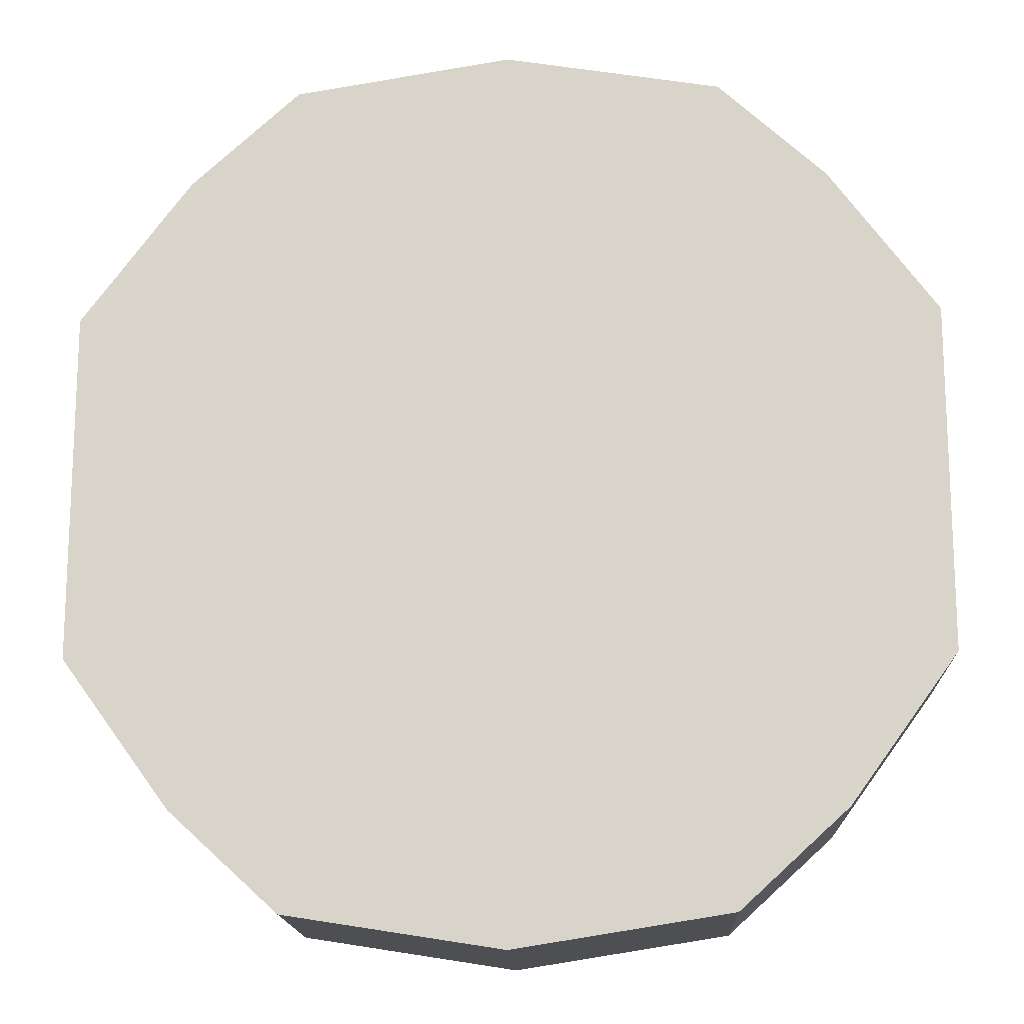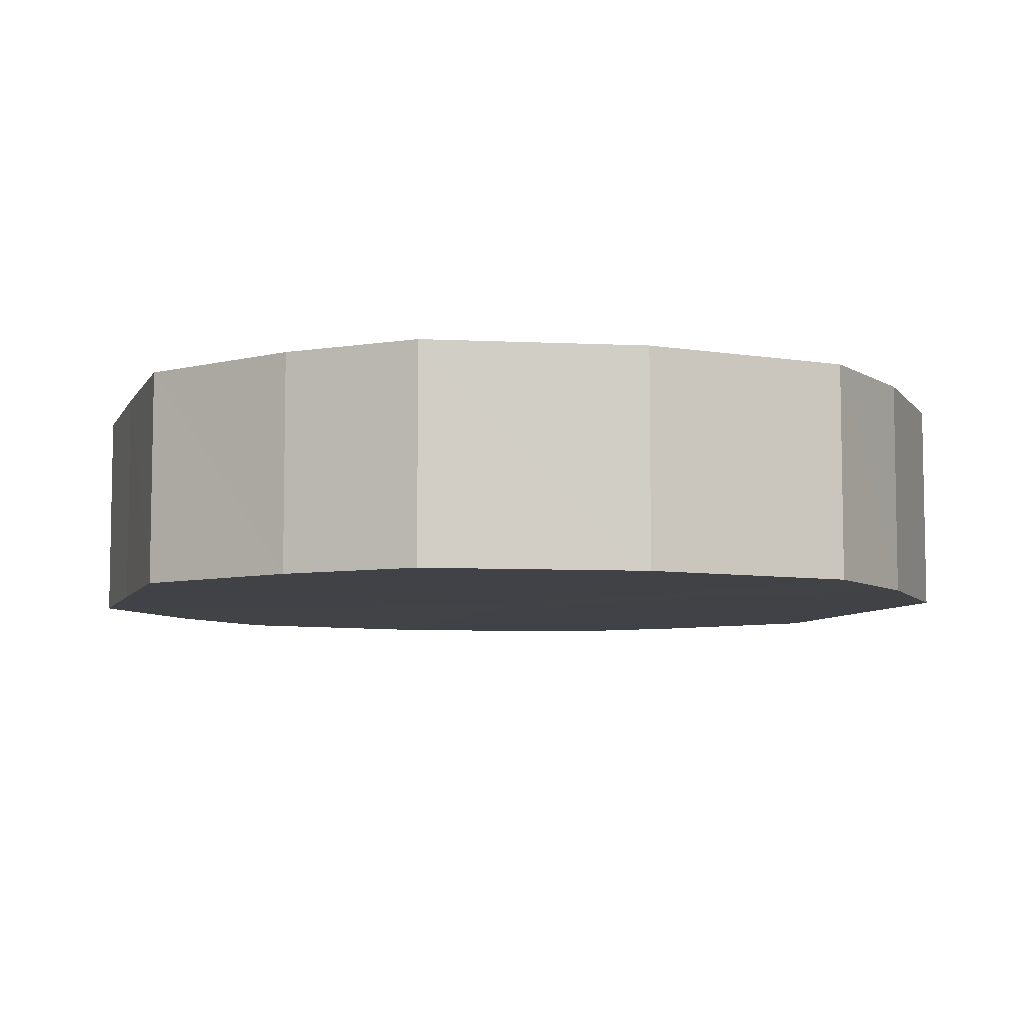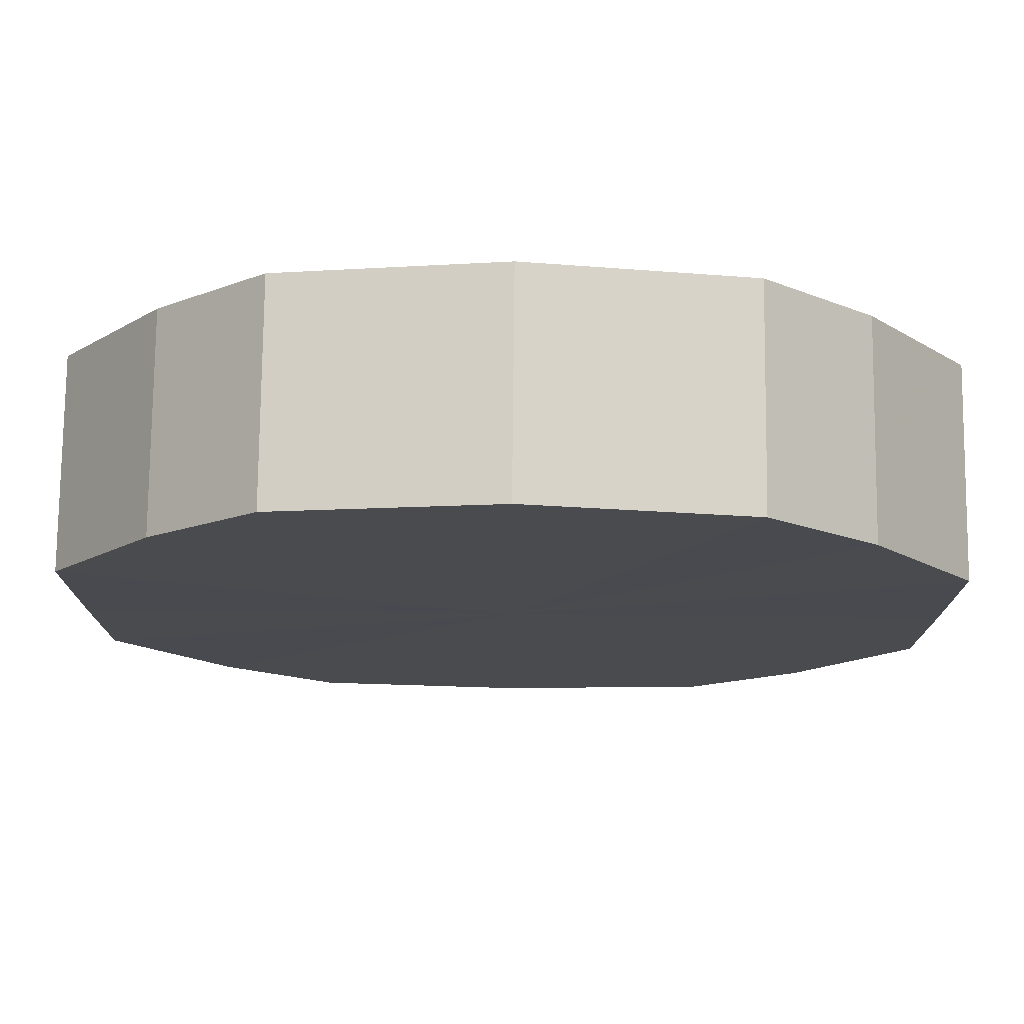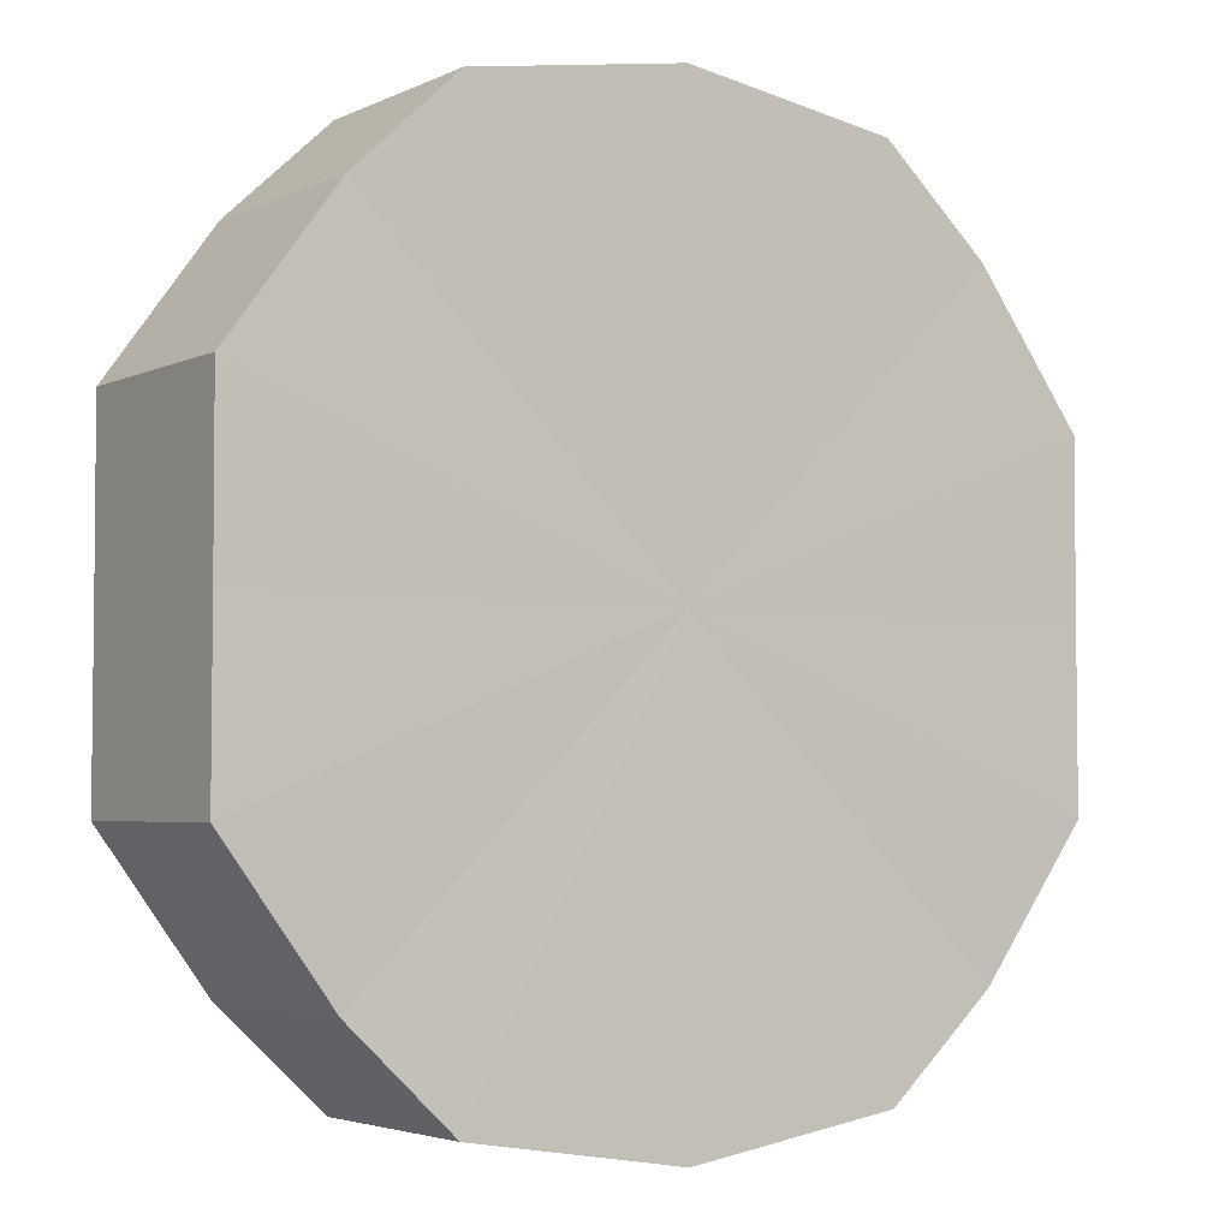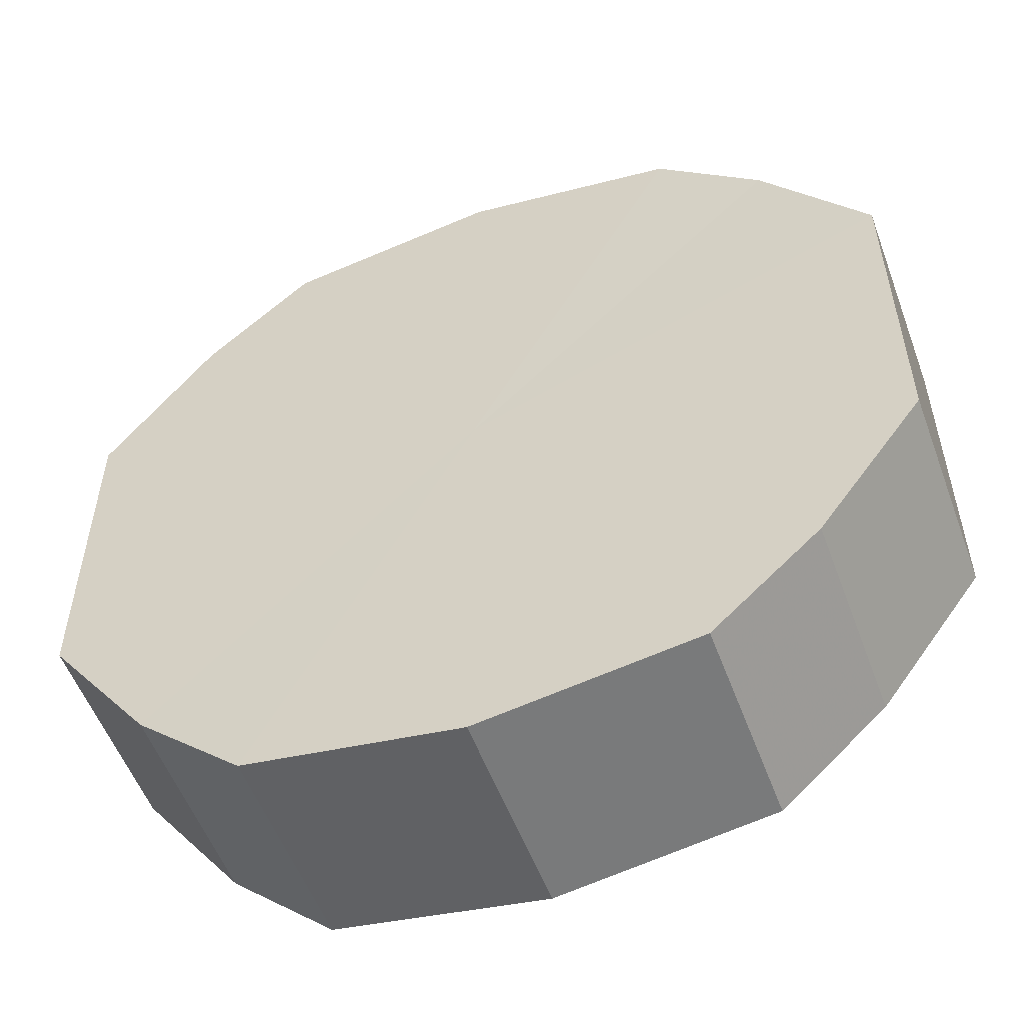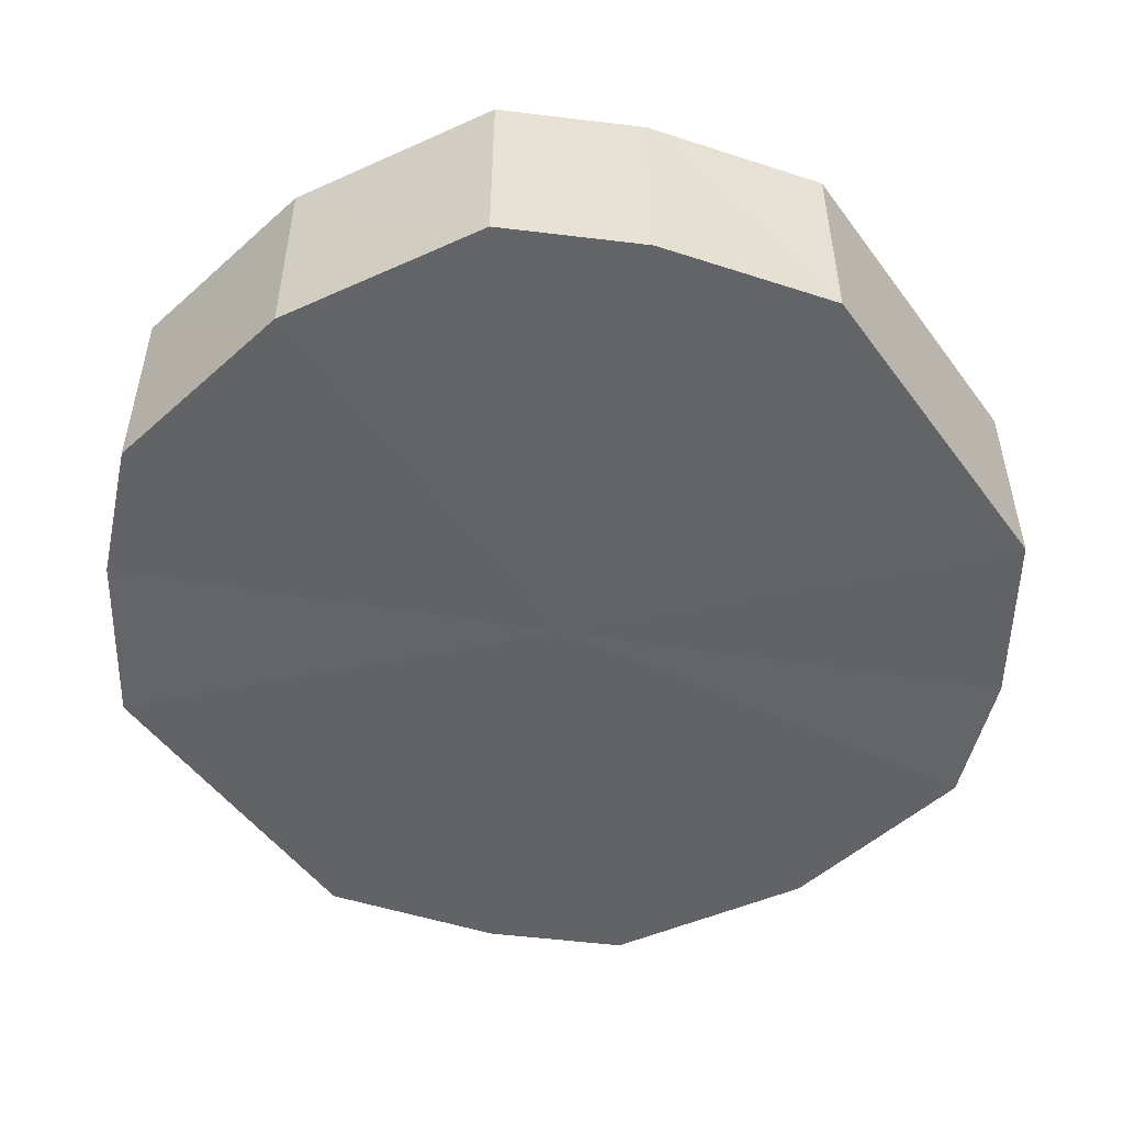
<metadata>
{"format":"obj","ext":"obj","renderer":"f3d","projection":"perspective","resolution":1024,"background":"white","views":[{"elev":-15.8,"azim":2.4,"up":"+Z"},{"elev":-6.8,"azim":-16.9,"up":"+Y"},{"elev":76.1,"azim":0.6,"up":"+Z"},{"elev":-3.8,"azim":145.9,"up":"+Z"},{"elev":-54.5,"azim":-159.8,"up":"+Z"},{"elev":-51.1,"azim":35.0,"up":"+Y"}]}
</metadata>
<code>
o 13005
v 2170 1892 8.564
v 2170 1892 8.58
v 2170 1892 8.564
v 2170 1892 8.593
v 2170 1892 8.58
v 2170 1892 8.547
v 2170 1892 8.547
v 2170 1892 8.603
v 2170 1892 8.593
v 2170 1892 8.534
v 2170 1892 8.534
v 2170 1892 8.606
v 2170 1892 8.603
v 2170 1892 8.524
v 2170 1892 8.524
v 2170 1892 8.603
v 2170 1892 8.606
v 2170 1892 8.521
v 2170 1892 8.521
v 2170 1892 8.593
v 2170 1892 8.603
v 2170 1892 8.524
v 2170 1892 8.524
v 2170 1892 8.58
v 2170 1892 8.593
v 2170 1892 8.534
v 2170 1892 8.534
v 2170 1892 8.564
v 2170 1892 8.58
v 2170 1892 8.547
v 2170 1892 8.547
v 2170 1892 8.564
v 2170 1892 8.564
v 2170 1892 8.58
v 2170 1892 8.58
v 2170 1892 8.593
v 2170 1892 8.593
v 2170 1892 8.547
v 2170 1892 8.564
v 2170 1892 8.534
v 2170 1892 8.547
v 2170 1892 8.603
v 2170 1892 8.603
v 2170 1892 8.524
v 2170 1892 8.534
v 2170 1892 8.521
v 2170 1892 8.524
v 2170 1892 8.606
v 2170 1892 8.606
v 2170 1892 8.524
v 2170 1892 8.521
v 2170 1892 8.534
v 2170 1892 8.524
v 2170 1892 8.603
v 2170 1892 8.603
v 2170 1892 8.547
v 2170 1892 8.534
v 2170 1892 8.564
v 2170 1892 8.547
v 2170 1892 8.593
v 2170 1892 8.593
v 2170 1892 8.58
v 2170 1892 8.564
v 2170 1892 8.58
v 2170 1892 8.564
v 2170 1892 8.58
v 2170 1892 8.564
v 2170 1892 8.593
v 2170 1892 8.547
v 2170 1892 8.603
v 2170 1892 8.534
v 2170 1892 8.606
v 2170 1892 8.524
v 2170 1892 8.603
v 2170 1892 8.521
v 2170 1892 8.593
v 2170 1892 8.524
v 2170 1892 8.58
v 2170 1892 8.534
v 2170 1892 8.564
v 2170 1892 8.547
v 2170 1892 8.564
v 2170 1892 8.564
v 2170 1892 8.58
v 2170 1892 8.547
v 2170 1892 8.593
v 2170 1892 8.534
v 2170 1892 8.603
v 2170 1892 8.524
v 2170 1892 8.606
v 2170 1892 8.521
v 2170 1892 8.603
v 2170 1892 8.524
v 2170 1892 8.593
v 2170 1892 8.534
v 2170 1892 8.58
v 2170 1892 8.547
v 2170 1892 8.564
f 1 2 3
f 2 4 5
f 6 1 7
f 4 8 9
f 10 6 11
f 8 12 13
f 14 10 15
f 12 16 17
f 18 14 19
f 16 20 21
f 22 18 23
f 20 24 25
f 26 22 27
f 24 28 29
f 30 26 31
f 28 30 32
f 33 34 35
f 35 36 37
f 38 39 33
f 40 41 38
f 37 42 43
f 44 45 40
f 46 47 44
f 43 48 49
f 50 51 46
f 52 53 50
f 49 54 55
f 56 57 52
f 58 59 56
f 55 60 61
f 62 63 58
f 61 64 62
f 65 66 67
f 65 68 66
f 65 67 69
f 65 70 68
f 65 69 71
f 65 72 70
f 65 71 73
f 65 74 72
f 65 73 75
f 65 76 74
f 65 75 77
f 65 78 76
f 65 77 79
f 65 80 78
f 65 79 81
f 65 81 80
f 82 83 84
f 82 85 83
f 82 84 86
f 82 87 85
f 82 86 88
f 82 89 87
f 82 88 90
f 82 91 89
f 82 90 92
f 82 93 91
f 82 92 94
f 82 95 93
f 82 94 96
f 82 97 95
f 82 96 98
f 82 98 97

</code>
